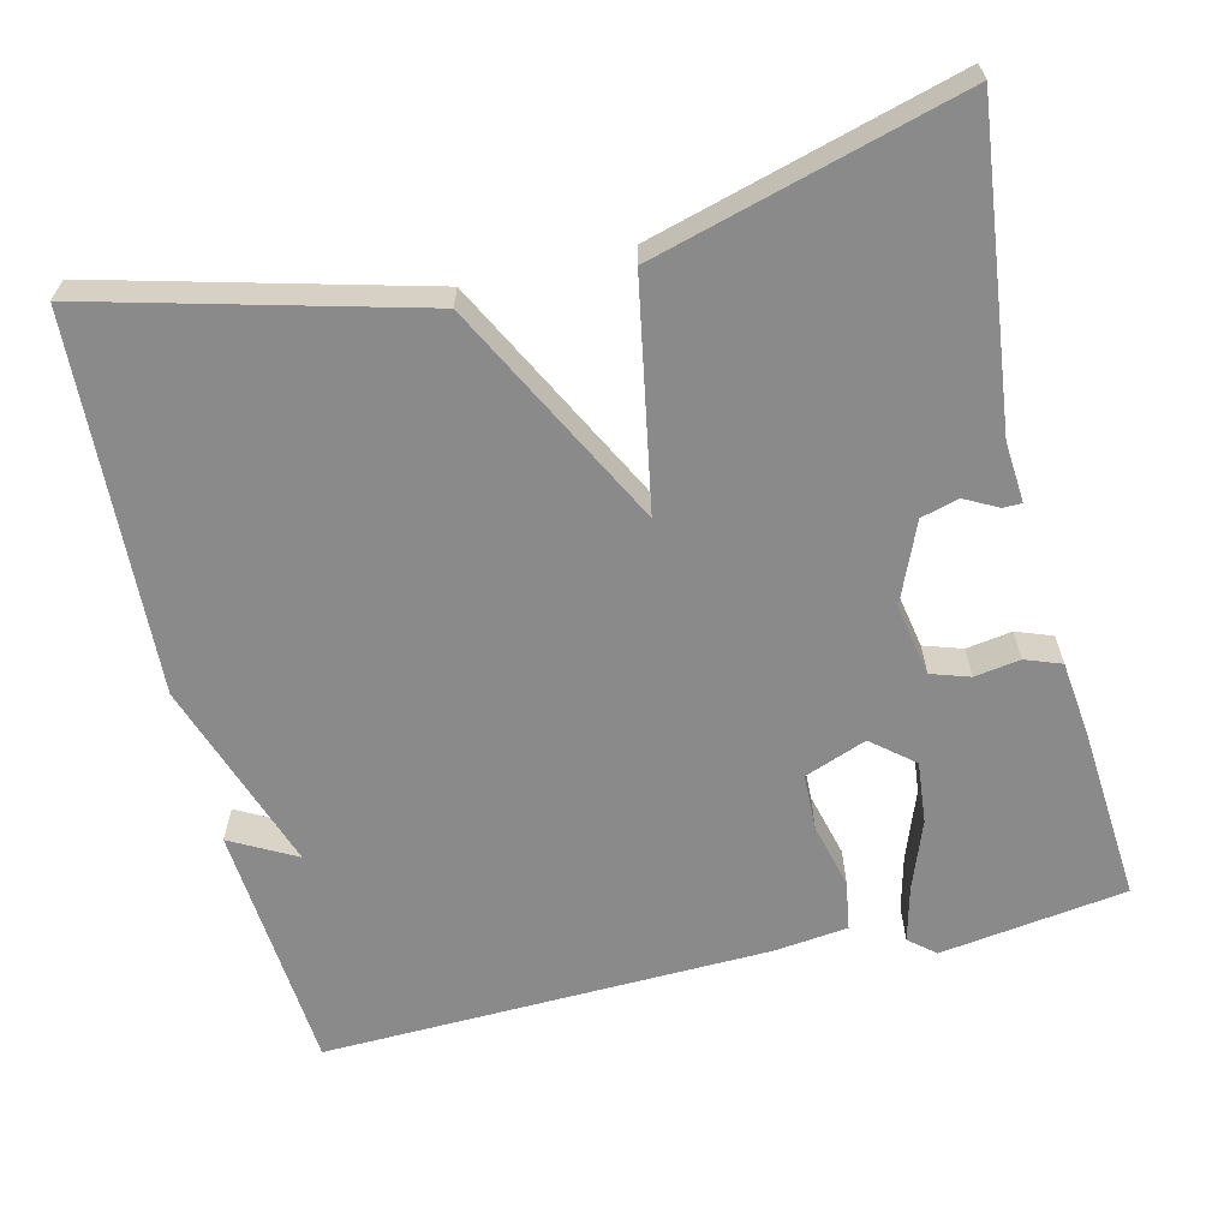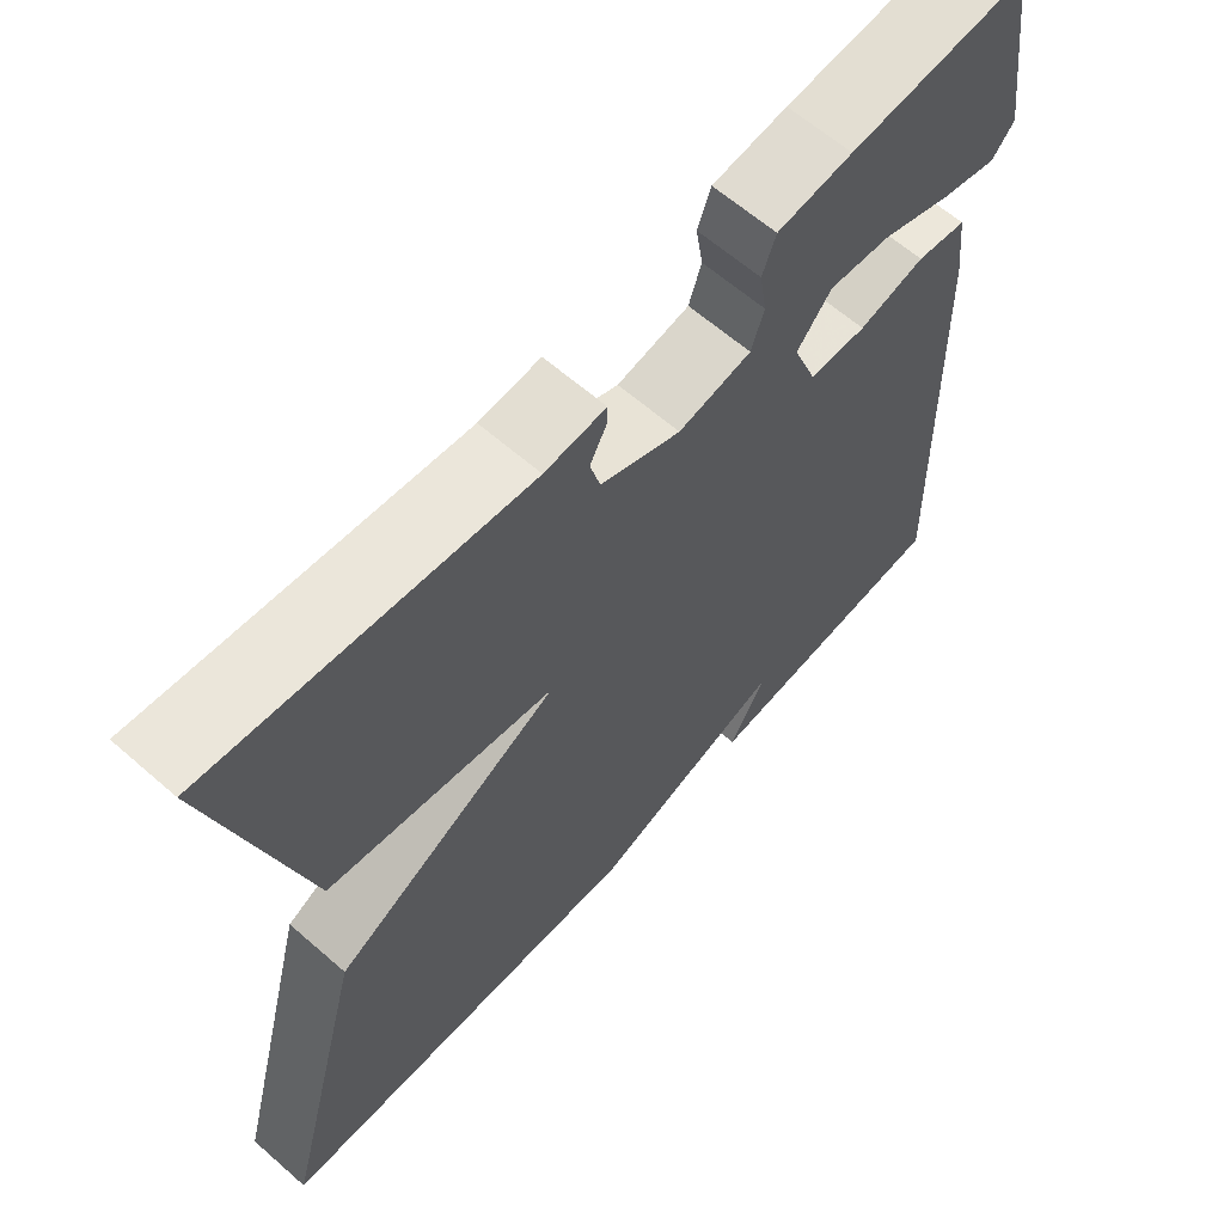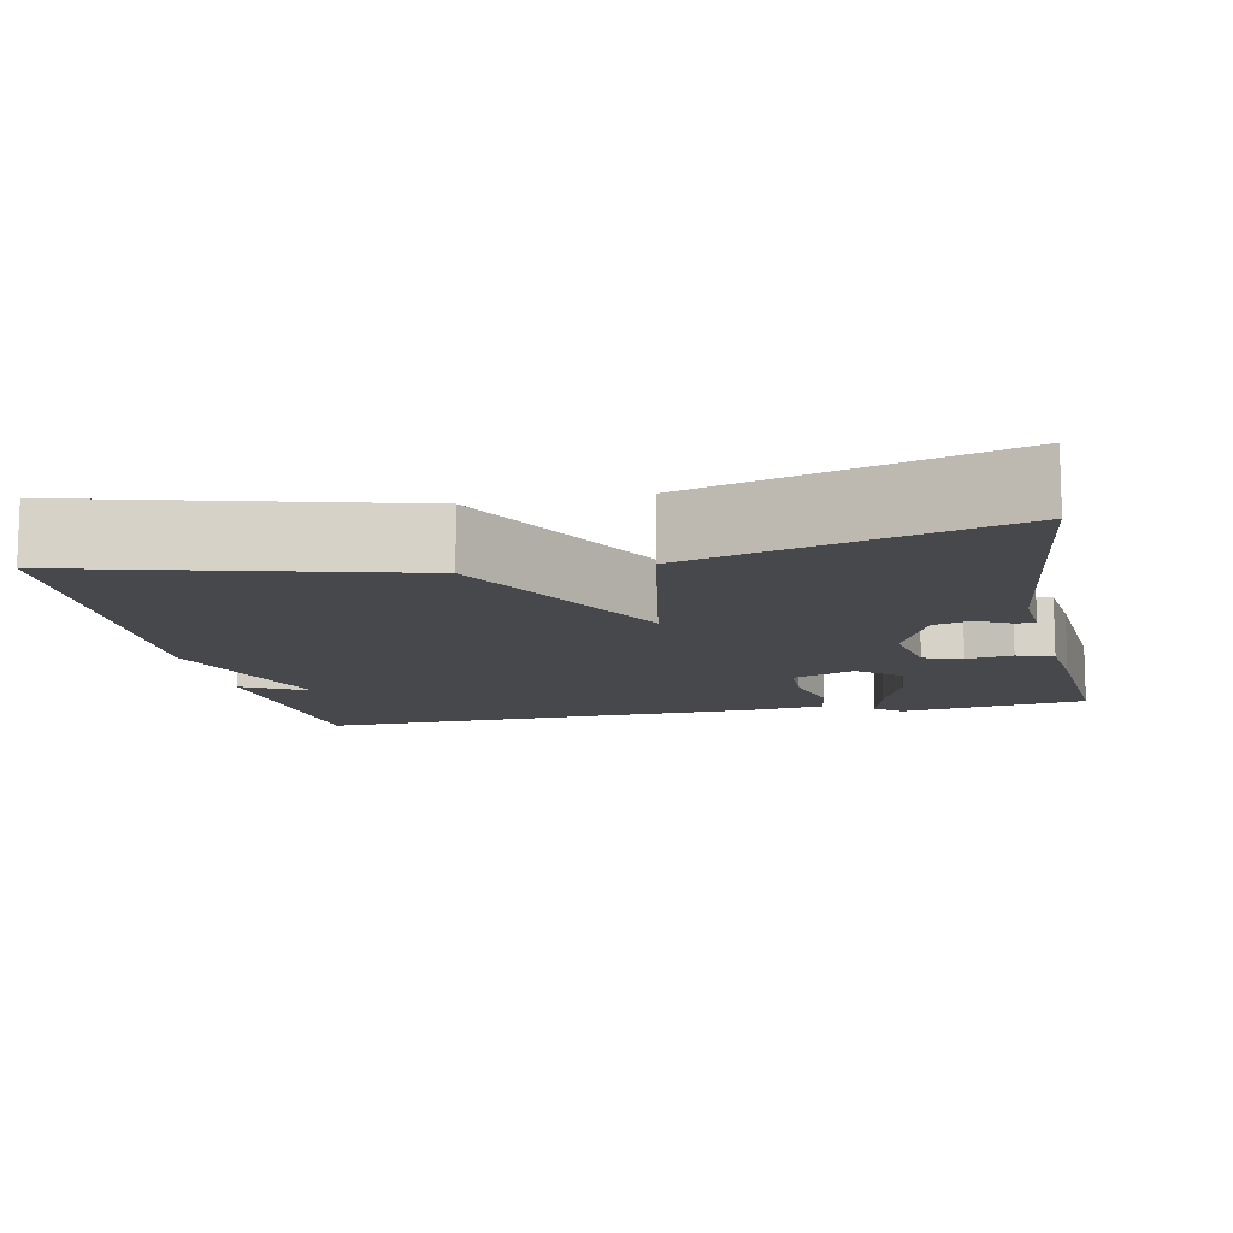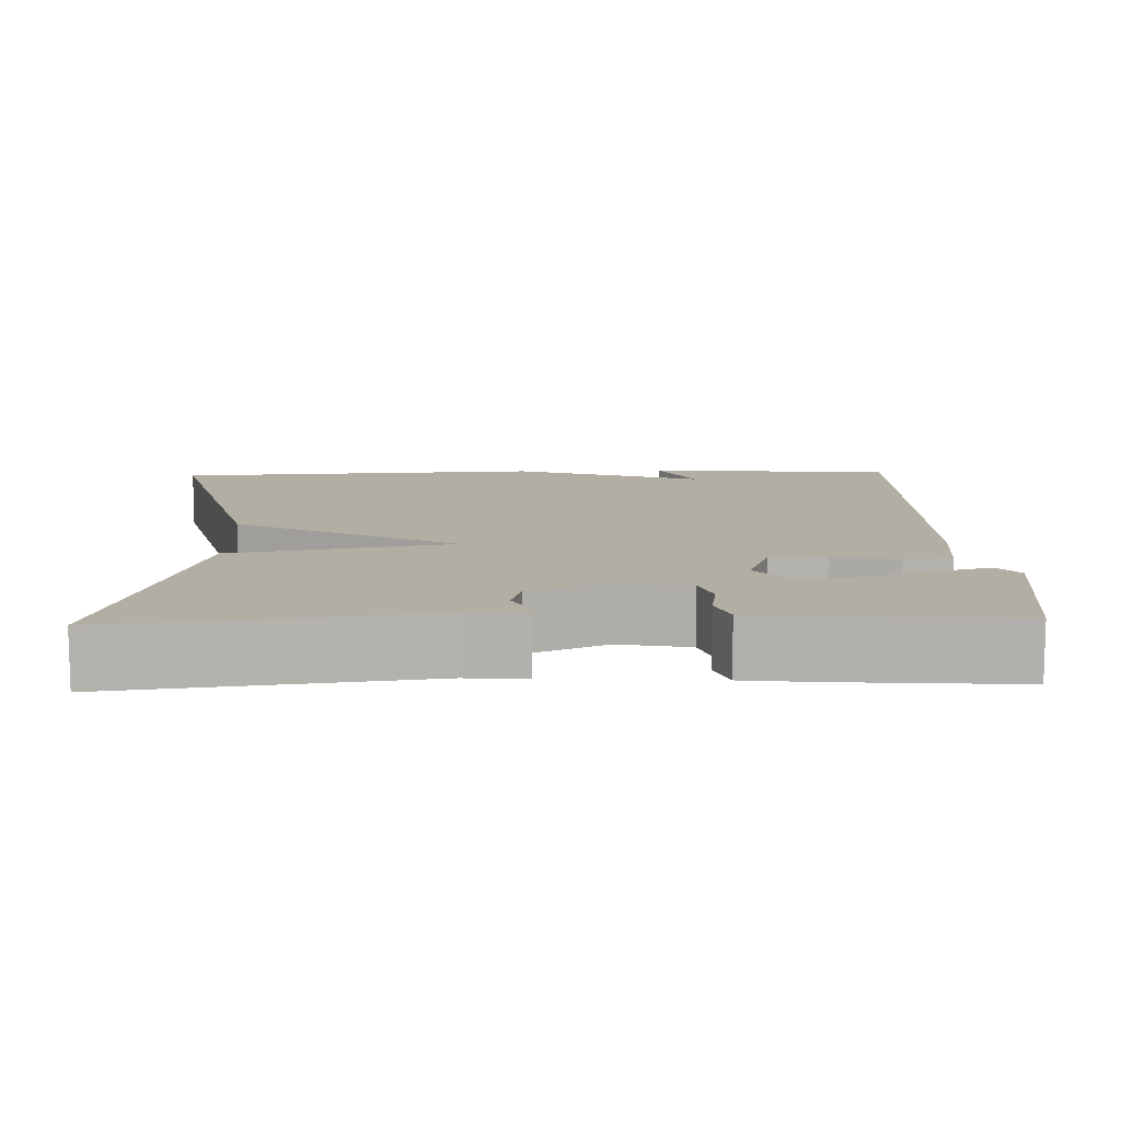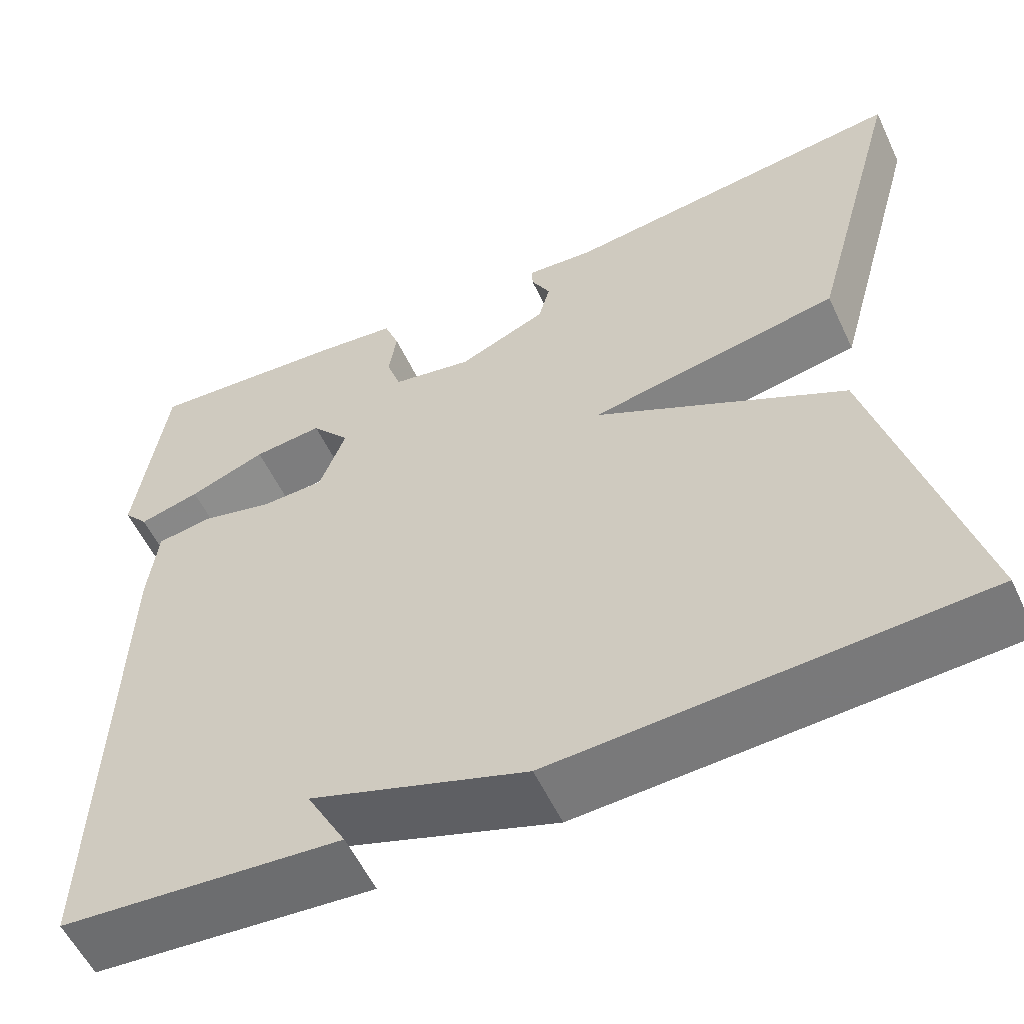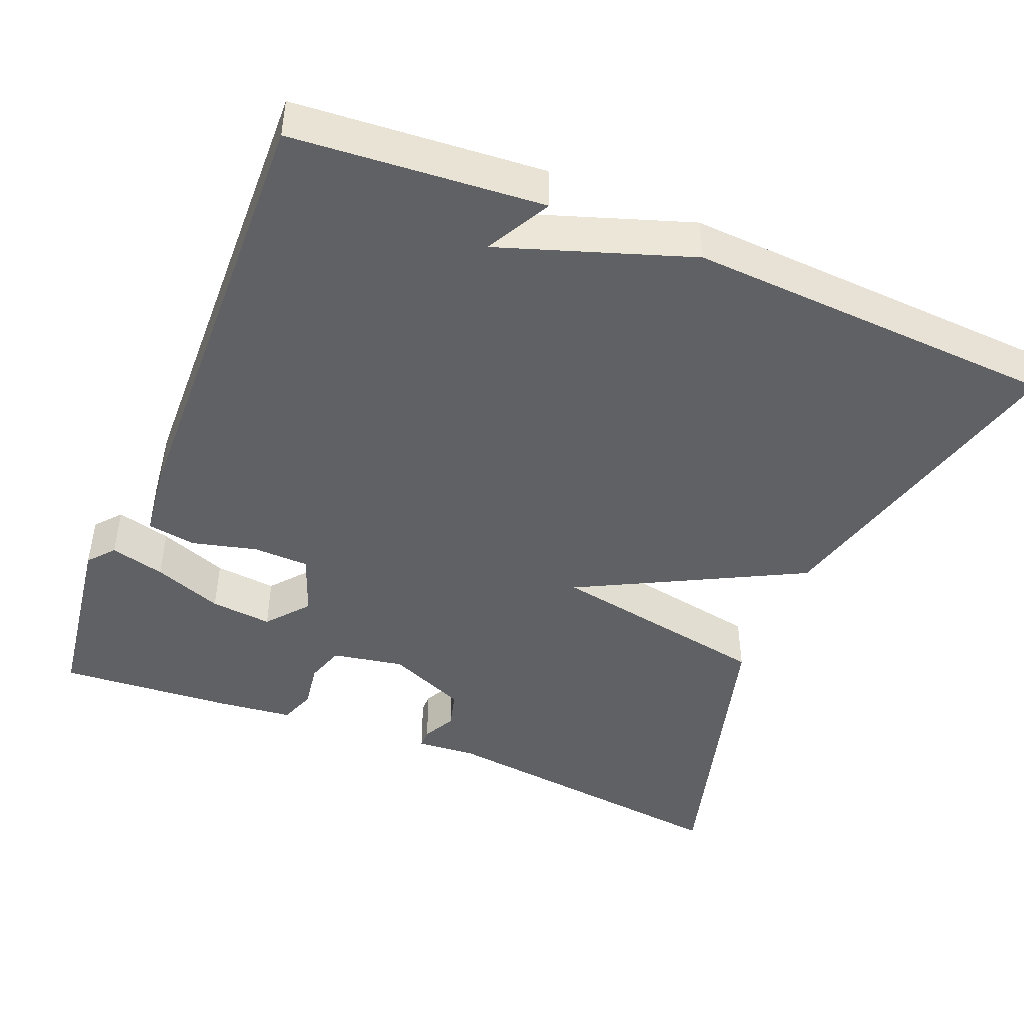
<metadata>
{"format":"obj","ext":"obj","renderer":"f3d","projection":"perspective","resolution":1024,"background":"white","views":[{"elev":-63.4,"azim":-76.4,"up":"+Y"},{"elev":63.1,"azim":-48.6,"up":"+Z"},{"elev":-11.5,"azim":-78.3,"up":"+Y"},{"elev":10.9,"azim":-1.9,"up":"+Y"},{"elev":-56.3,"azim":-154.9,"up":"+Z"},{"elev":-45.7,"azim":157.8,"up":"+Y"}]}
</metadata>
<code>
v -0.5 0.07 -0.5
v -0.392 0.07 -0.089
v -0.106 0.07 0.059
v -0.392 0.07 0.111
v -0.5 0.07 0.5
v -0.105 0.07 0.453
v -0.028 0.07 0.459
v -0.028 0.07 0.435
v -0.05 0.07 0.393
v -0.037 0.07 0.345
v 0.064 0.07 0.302
v 0.156 0.07 0.319
v 0.172 0.07 0.368
v 0.163 0.07 0.426
v 0.18 0.07 0.472
v 0.275 0.07 0.483
v 0.5 0.07 0.5
v 0.534 0.07 0.262
v 0.506 0.07 0.229
v 0.436 0.07 0.247
v 0.348 0.07 0.28
v 0.269 0.07 0.288
v 0.225 0.07 0.235
v 0.255 0.07 0.156
v 0.327 0.07 0.154
v 0.41 0.07 0.175
v 0.473 0.07 0.165
v 0.484 0.07 0.071
v 0.5 0.07 -0.5
v 0.179 0.07 -0.525
v 0.224 0.07 -0.442
v -0.021 0.07 -0.525
v -0.5 0 -0.5
v -0.392 0 -0.089
v -0.106 0 0.059
v -0.392 0 0.111
v -0.5 0 0.5
v -0.105 0 0.453
v -0.028 0 0.459
v -0.028 0 0.435
v -0.05 0 0.393
v -0.037 0 0.345
v 0.064 0 0.302
v 0.156 0 0.319
v 0.172 0 0.368
v 0.163 0 0.426
v 0.18 0 0.472
v 0.275 0 0.483
v 0.5 0 0.5
v 0.534 0 0.262
v 0.506 0 0.229
v 0.436 0 0.247
v 0.348 0 0.28
v 0.269 0 0.288
v 0.225 0 0.235
v 0.255 0 0.156
v 0.327 0 0.154
v 0.41 0 0.175
v 0.473 0 0.165
v 0.484 0 0.071
v 0.5 0 -0.5
v 0.179 0 -0.525
v 0.224 0 -0.442
v -0.021 0 -0.525
f 1 2 3
f 32 1 3
f 31 32 3
f 29 30 31
f 28 29 31
f 27 28 31
f 26 27 31
f 25 26 31
f 24 25 31 3
f 3 4 5
f 24 3 5
f 23 24 5
f 19 20 21
f 18 19 21
f 17 18 21
f 16 17 21
f 15 16 21
f 14 15 21
f 13 14 21
f 12 13 21 22
f 11 12 22 23
f 6 7 8 9
f 6 9 10
f 5 6 10
f 11 23 5
f 5 10 11
f 35 34 33
f 35 33 64
f 35 64 63
f 63 62 61
f 63 61 60
f 63 60 59
f 63 59 58
f 63 58 57
f 35 63 57 56
f 37 36 35
f 37 35 56
f 37 56 55
f 53 52 51
f 53 51 50
f 53 50 49
f 53 49 48
f 53 48 47
f 53 47 46
f 53 46 45
f 54 53 45 44
f 55 54 44 43
f 41 40 39 38
f 42 41 38
f 42 38 37
f 37 55 43
f 43 42 37
f 1 33 34 2
f 2 34 35 3
f 3 35 36 4
f 4 36 37 5
f 5 37 38 6
f 6 38 39 7
f 7 39 40 8
f 8 40 41 9
f 9 41 42 10
f 10 42 43 11
f 11 43 44 12
f 12 44 45 13
f 13 45 46 14
f 14 46 47 15
f 15 47 48 16
f 16 48 49 17
f 17 49 50 18
f 18 50 51 19
f 19 51 52 20
f 20 52 53 21
f 21 53 54 22
f 22 54 55 23
f 23 55 56 24
f 24 56 57 25
f 25 57 58 26
f 26 58 59 27
f 27 59 60 28
f 28 60 61 29
f 29 61 62 30
f 30 62 63 31
f 31 63 64 32
f 32 64 33 1

</code>
